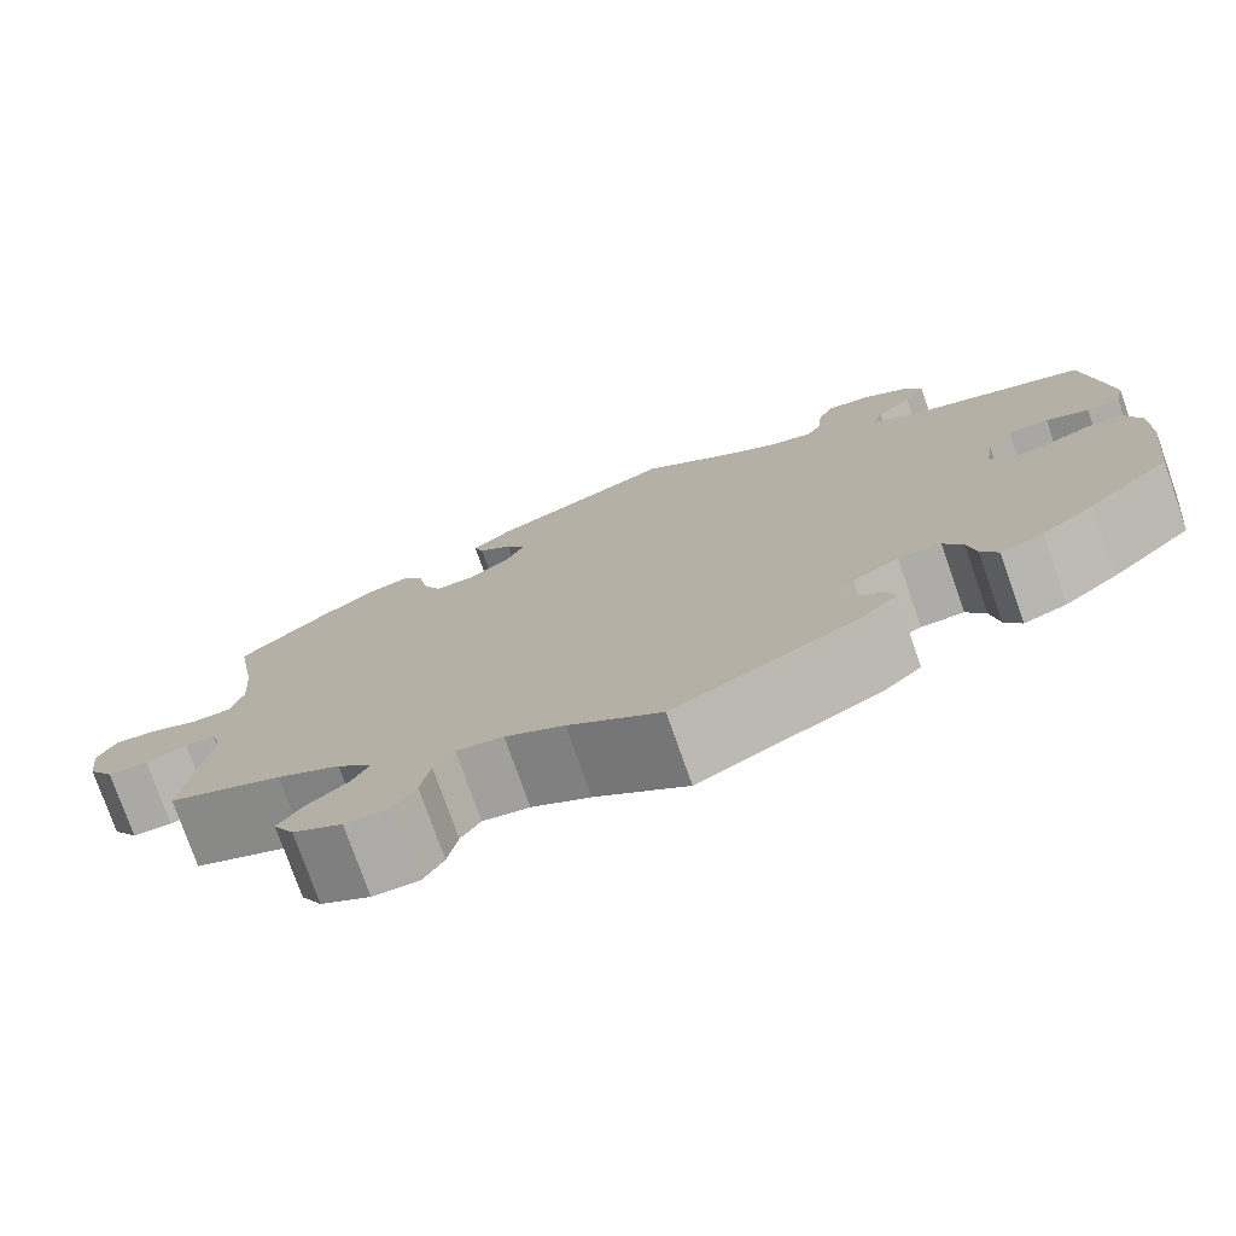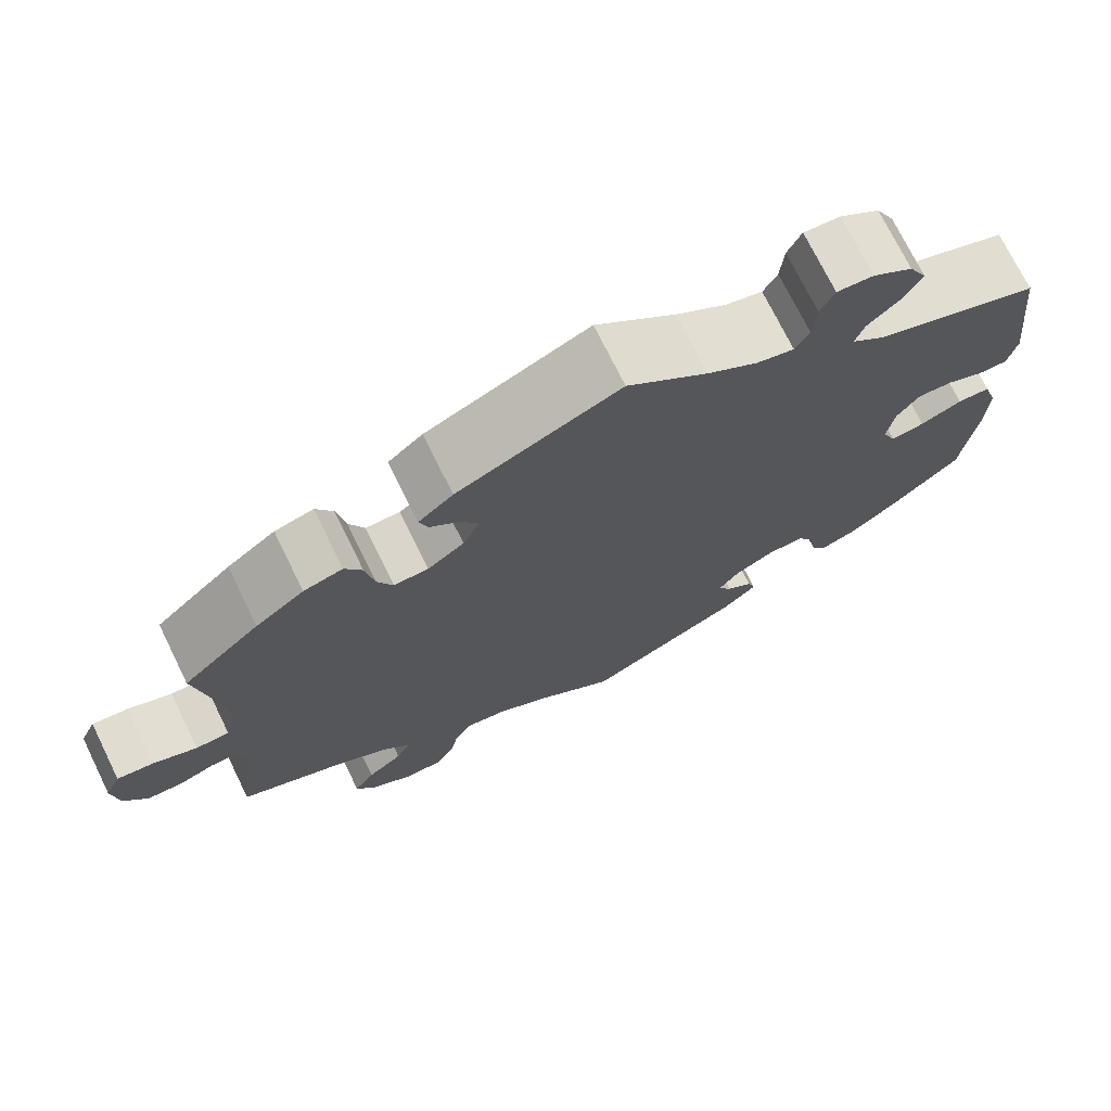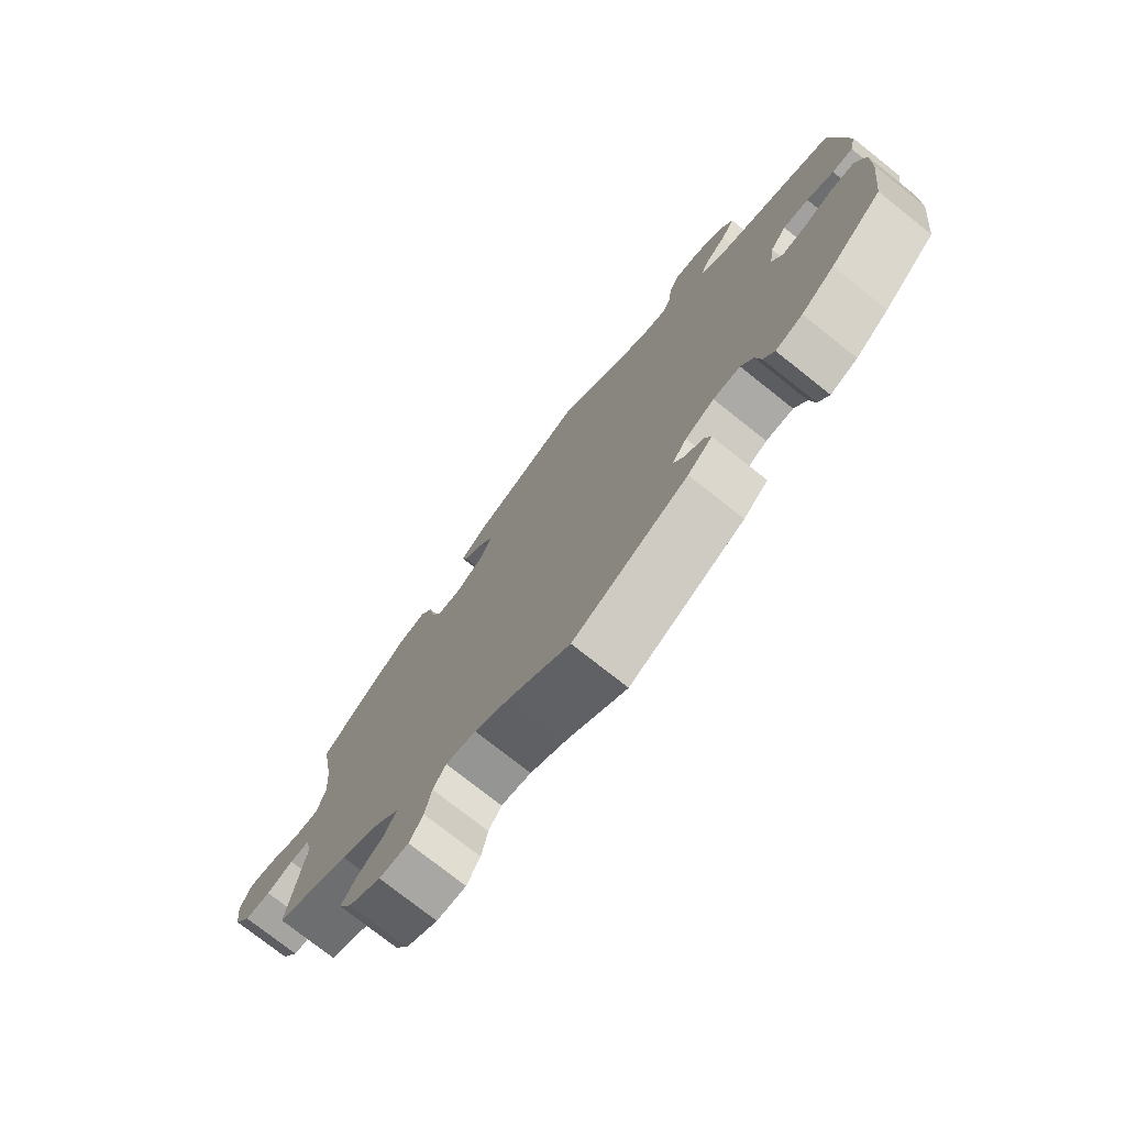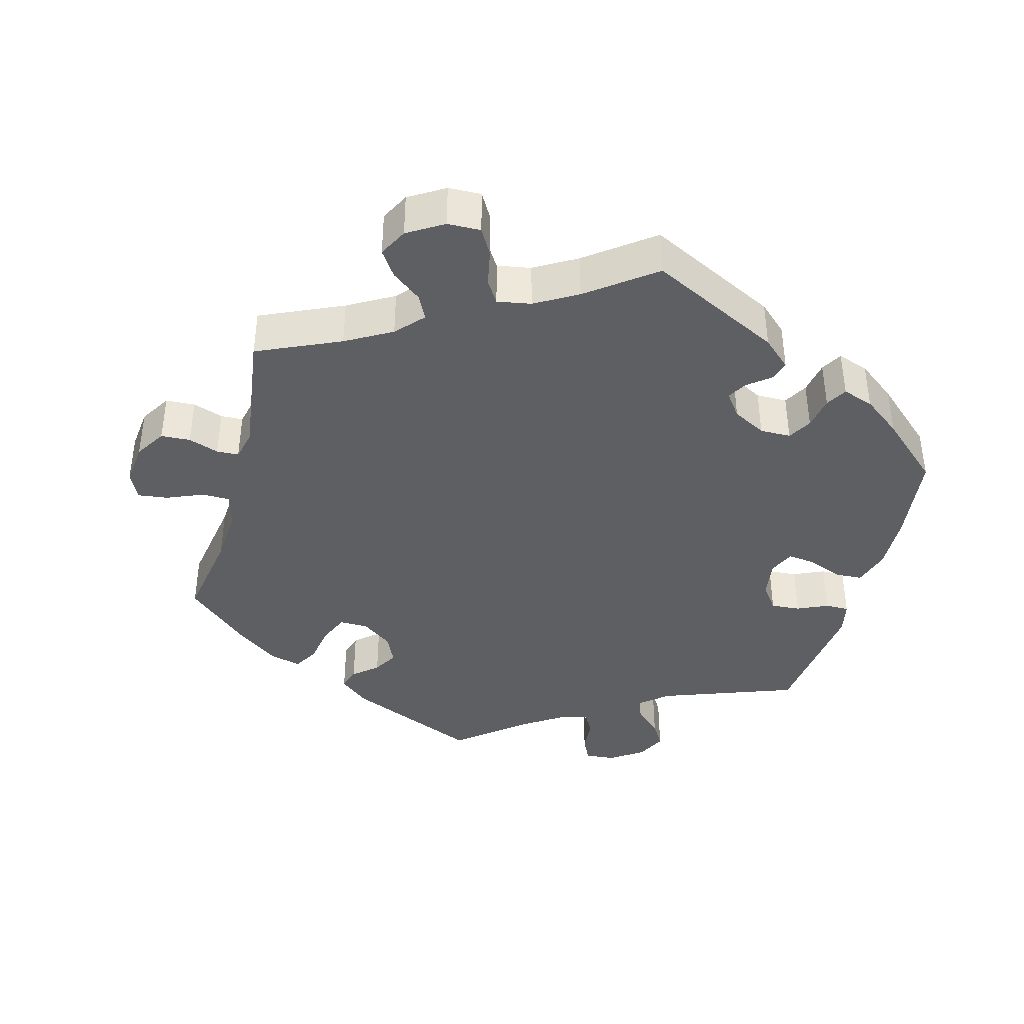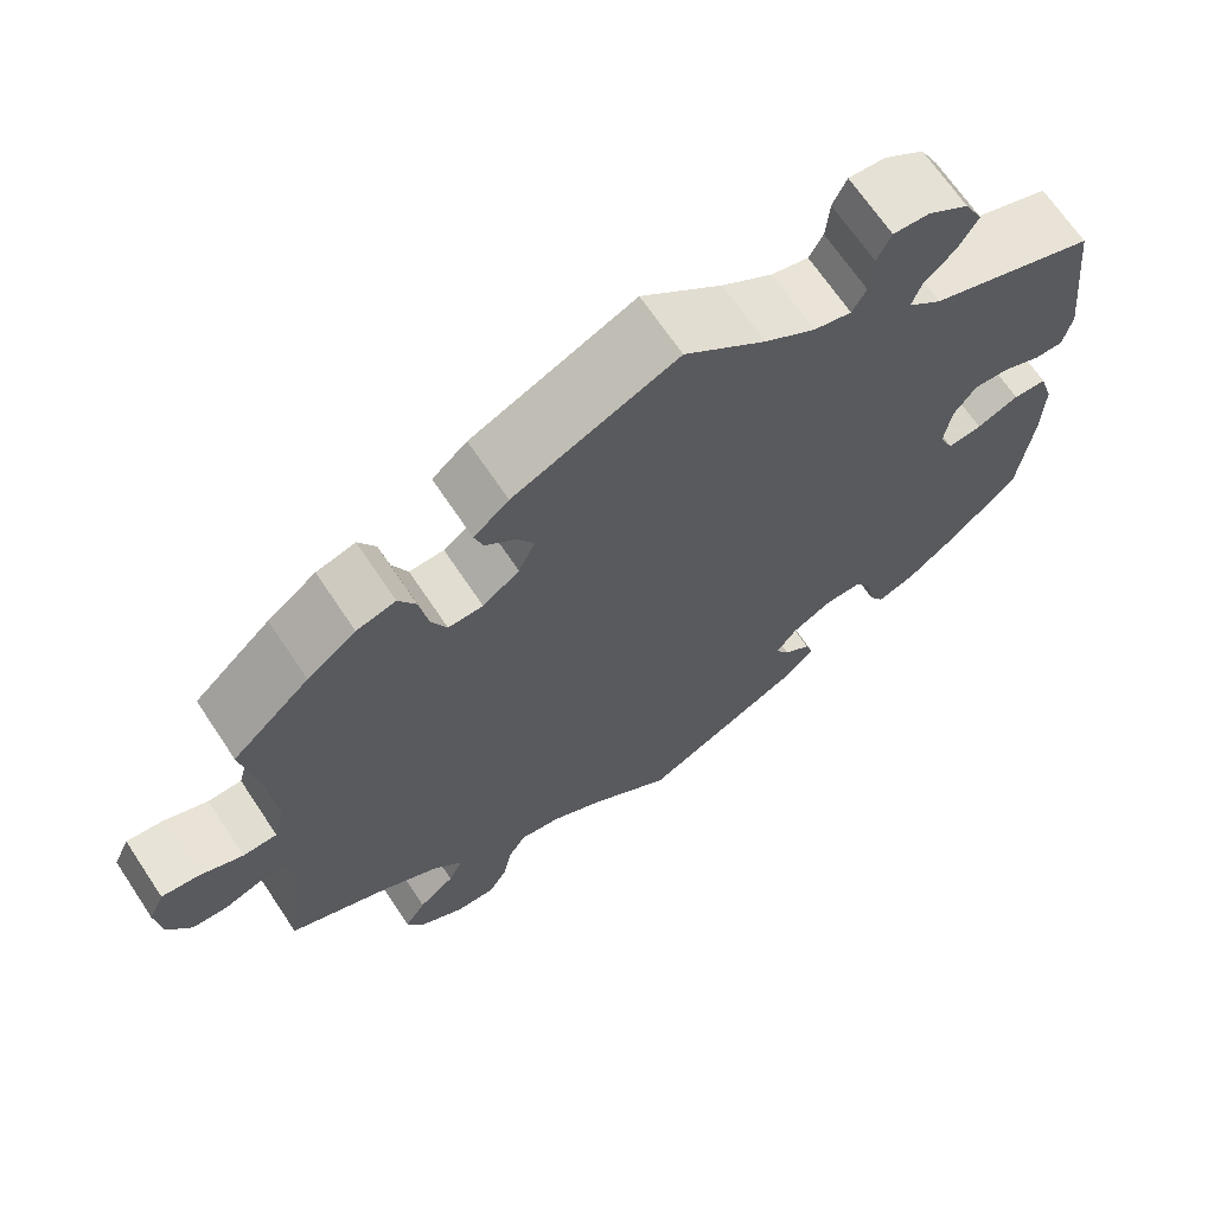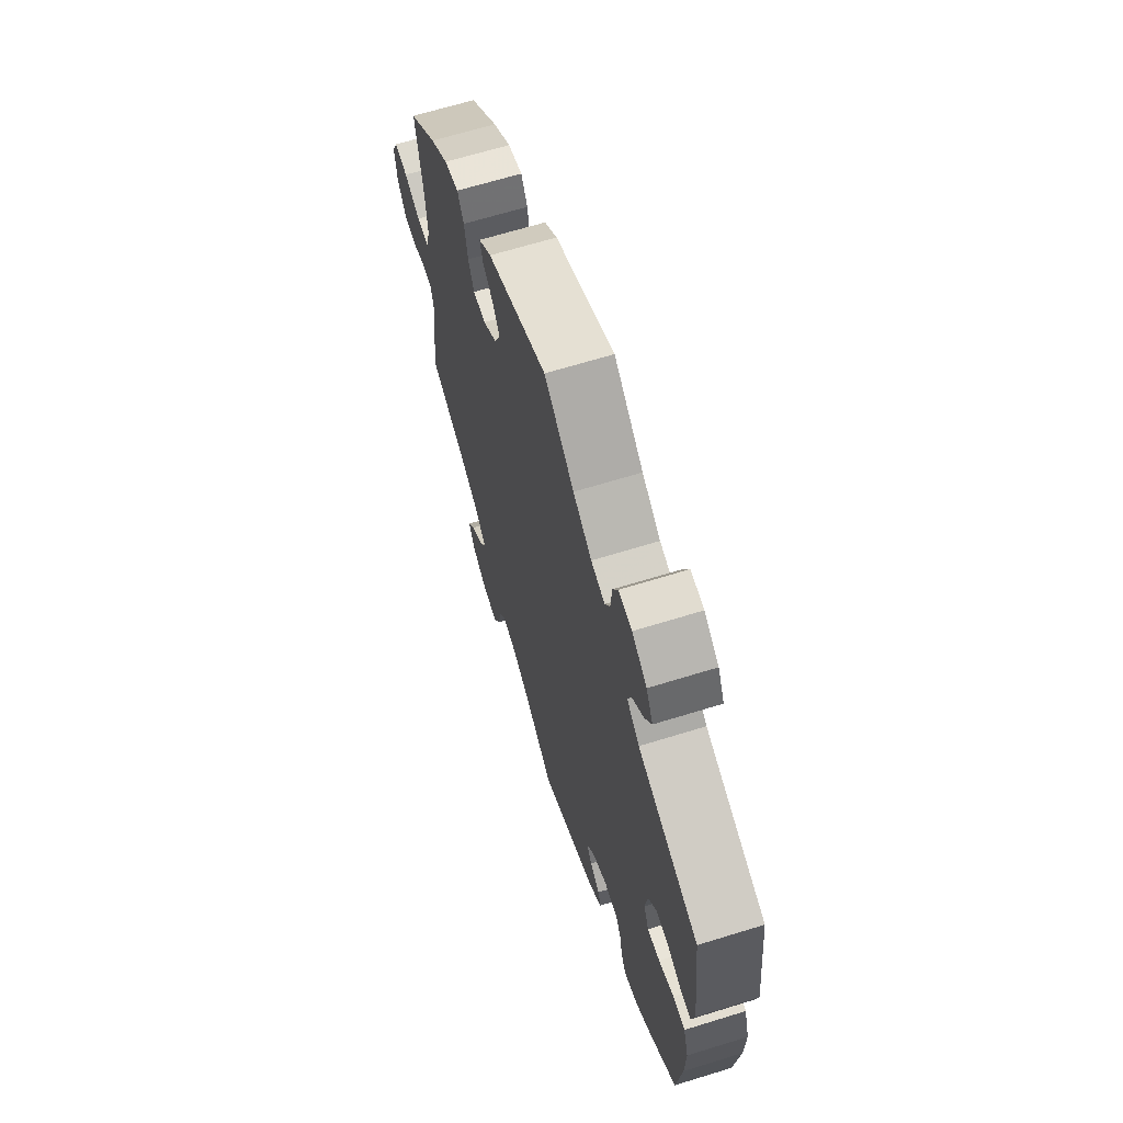
<metadata>
{"format":"obj","ext":"obj","renderer":"f3d","projection":"perspective","resolution":1024,"background":"white","views":[{"elev":-76.8,"azim":-160.6,"up":"+Z"},{"elev":73.2,"azim":153.8,"up":"+Z"},{"elev":-75.9,"azim":-128.4,"up":"+Z"},{"elev":-39.9,"azim":165.3,"up":"+Y"},{"elev":67.7,"azim":146.3,"up":"+Z"},{"elev":65.8,"azim":-107.3,"up":"+Z"}]}
</metadata>
<code>
v -0.181 0.07 -0.486
v -0.22 0.07 -0.45
v -0.211 0.07 -0.422
v -0.18 0.07 -0.398
v -0.164 0.07 -0.371
v -0.188 0.07 -0.338
v -0.234 0.07 -0.313
v -0.277 0.07 -0.313
v -0.296 0.07 -0.346
v -0.304 0.07 -0.392
v -0.321 0.07 -0.421
v -0.364 0.07 -0.406
v -0.417 0.07 -0.365
v -0.5 0.07 -0.289
v -0.516 0.07 -0.158
v -0.518 0.07 -0.079
v -0.502 0.07 -0.028
v -0.464 0.07 -0.026
v -0.416 0.07 -0.046
v -0.377 0.07 -0.051
v -0.361 0.07 -0.015
v -0.369 0.07 0.039
v -0.395 0.07 0.075
v -0.436 0.07 0.072
v -0.479 0.07 0.053
v -0.512 0.07 0.053
v -0.522 0.07 0.099
v -0.5 0.07 0.289
v -0.31 0.07 0.357
v -0.271 0.07 0.389
v -0.282 0.07 0.421
v -0.318 0.07 0.454
v -0.34 0.07 0.492
v -0.319 0.07 0.533
v -0.273 0.07 0.564
v -0.231 0.07 0.567
v -0.215 0.07 0.533
v -0.211 0.07 0.483
v -0.195 0.07 0.454
v -0.152 0.07 0.465
v -0.094 0.07 0.503
v -0.001 0.07 0.578
v 0.186 0.07 0.495
v 0.226 0.07 0.461
v 0.216 0.07 0.43
v 0.182 0.07 0.401
v 0.162 0.07 0.367
v 0.181 0.07 0.325
v 0.223 0.07 0.294
v 0.263 0.07 0.293
v 0.281 0.07 0.333
v 0.291 0.07 0.39
v 0.311 0.07 0.425
v 0.356 0.07 0.413
v 0.412 0.07 0.371
v 0.501 0.07 0.29
v 0.479 0.07 0.161
v 0.473 0.07 0.083
v 0.486 0.07 0.034
v 0.525 0.07 0.033
v 0.576 0.07 0.054
v 0.618 0.07 0.059
v 0.636 0.07 0.02
v 0.629 0.07 -0.039
v 0.602 0.07 -0.082
v 0.561 0.07 -0.084
v 0.519 0.07 -0.069
v 0.488 0.07 -0.07
v 0.478 0.07 -0.112
v 0.501 0.07 -0.289
v 0.385 0.07 -0.34
v 0.321 0.07 -0.376
v 0.286 0.07 -0.414
v 0.303 0.07 -0.448
v 0.344 0.07 -0.48
v 0.368 0.07 -0.516
v 0.347 0.07 -0.556
v 0.297 0.07 -0.586
v 0.251 0.07 -0.587
v 0.23 0.07 -0.55
v 0.22 0.07 -0.499
v 0.2 0.07 -0.467
v 0.153 0.07 -0.475
v 0.094 0.07 -0.509
v 0.001 0.07 -0.578
v -0.181 0 -0.486
v -0.22 0 -0.45
v -0.211 0 -0.422
v -0.18 0 -0.398
v -0.164 0 -0.371
v -0.188 0 -0.338
v -0.234 0 -0.313
v -0.277 0 -0.313
v -0.296 0 -0.346
v -0.304 0 -0.392
v -0.321 0 -0.421
v -0.364 0 -0.406
v -0.417 0 -0.365
v -0.5 0 -0.289
v -0.516 0 -0.158
v -0.518 0 -0.079
v -0.502 0 -0.028
v -0.464 0 -0.026
v -0.416 0 -0.046
v -0.377 0 -0.051
v -0.361 0 -0.015
v -0.369 0 0.039
v -0.395 0 0.075
v -0.436 0 0.072
v -0.479 0 0.053
v -0.512 0 0.053
v -0.522 0 0.099
v -0.5 0 0.289
v -0.31 0 0.357
v -0.271 0 0.389
v -0.282 0 0.421
v -0.318 0 0.454
v -0.34 0 0.492
v -0.319 0 0.533
v -0.273 0 0.564
v -0.231 0 0.567
v -0.215 0 0.533
v -0.211 0 0.483
v -0.195 0 0.454
v -0.152 0 0.465
v -0.094 0 0.503
v -0.001 0 0.578
v 0.186 0 0.495
v 0.226 0 0.461
v 0.216 0 0.43
v 0.182 0 0.401
v 0.162 0 0.367
v 0.181 0 0.325
v 0.223 0 0.294
v 0.263 0 0.293
v 0.281 0 0.333
v 0.291 0 0.39
v 0.311 0 0.425
v 0.356 0 0.413
v 0.412 0 0.371
v 0.501 0 0.29
v 0.479 0 0.161
v 0.473 0 0.083
v 0.486 0 0.034
v 0.525 0 0.033
v 0.576 0 0.054
v 0.618 0 0.059
v 0.636 0 0.02
v 0.629 0 -0.039
v 0.602 0 -0.082
v 0.561 0 -0.084
v 0.519 0 -0.069
v 0.488 0 -0.07
v 0.478 0 -0.112
v 0.501 0 -0.289
v 0.385 0 -0.34
v 0.321 0 -0.376
v 0.286 0 -0.414
v 0.303 0 -0.448
v 0.344 0 -0.48
v 0.368 0 -0.516
v 0.347 0 -0.556
v 0.297 0 -0.586
v 0.251 0 -0.587
v 0.23 0 -0.55
v 0.22 0 -0.499
v 0.2 0 -0.467
v 0.153 0 -0.475
v 0.094 0 -0.509
v 0.001 0 -0.578
f 84 85 1 2
f 83 84 2 3
f 82 83 3 4
f 78 79 80 81
f 78 81 82
f 77 78 82
f 74 75 76 77
f 73 74 77 82
f 72 73 82 4
f 69 70 71
f 68 69 71 72
f 64 65 66 67
f 64 67 68
f 63 64 68
f 60 61 62 63
f 59 60 63 68
f 58 59 68 72
f 54 55 56 57
f 51 52 53 54
f 50 51 54 57
f 49 50 57 58
f 43 44 45 46
f 41 42 43 46
f 40 41 46 47
f 39 40 47 48
f 35 36 37 38
f 35 38 39
f 34 35 39
f 31 32 33 34
f 30 31 34 39
f 26 27 28 29
f 24 25 26 29
f 23 24 29 30
f 22 23 30 39
f 16 17 18 19
f 16 19 20
f 15 16 20
f 14 15 20
f 13 14 20
f 12 13 20 21
f 9 10 11 12
f 8 9 12 21
f 58 72 4 5
f 49 58 5 6
f 48 49 6 7
f 21 22 39 48
f 7 8 21 48
f 87 86 170 169
f 88 87 169 168
f 89 88 168 167
f 166 165 164 163
f 167 166 163
f 167 163 162
f 162 161 160 159
f 167 162 159 158
f 89 167 158 157
f 156 155 154
f 157 156 154 153
f 152 151 150 149
f 153 152 149
f 153 149 148
f 148 147 146 145
f 153 148 145 144
f 157 153 144 143
f 142 141 140 139
f 139 138 137 136
f 142 139 136 135
f 143 142 135 134
f 131 130 129 128
f 131 128 127 126
f 132 131 126 125
f 133 132 125 124
f 123 122 121 120
f 124 123 120
f 124 120 119
f 119 118 117 116
f 124 119 116 115
f 114 113 112 111
f 114 111 110 109
f 115 114 109 108
f 124 115 108 107
f 104 103 102 101
f 105 104 101
f 105 101 100
f 105 100 99
f 105 99 98
f 106 105 98 97
f 97 96 95 94
f 106 97 94 93
f 90 89 157 143
f 91 90 143 134
f 92 91 134 133
f 133 124 107 106
f 133 106 93 92
f 1 86 87 2
f 2 87 88 3
f 3 88 89 4
f 4 89 90 5
f 5 90 91 6
f 6 91 92 7
f 7 92 93 8
f 8 93 94 9
f 9 94 95 10
f 10 95 96 11
f 11 96 97 12
f 12 97 98 13
f 13 98 99 14
f 14 99 100 15
f 15 100 101 16
f 16 101 102 17
f 17 102 103 18
f 18 103 104 19
f 19 104 105 20
f 20 105 106 21
f 21 106 107 22
f 22 107 108 23
f 23 108 109 24
f 24 109 110 25
f 25 110 111 26
f 26 111 112 27
f 27 112 113 28
f 28 113 114 29
f 29 114 115 30
f 30 115 116 31
f 31 116 117 32
f 32 117 118 33
f 33 118 119 34
f 34 119 120 35
f 35 120 121 36
f 36 121 122 37
f 37 122 123 38
f 38 123 124 39
f 39 124 125 40
f 40 125 126 41
f 41 126 127 42
f 42 127 128 43
f 43 128 129 44
f 44 129 130 45
f 45 130 131 46
f 46 131 132 47
f 47 132 133 48
f 48 133 134 49
f 49 134 135 50
f 50 135 136 51
f 51 136 137 52
f 52 137 138 53
f 53 138 139 54
f 54 139 140 55
f 55 140 141 56
f 56 141 142 57
f 57 142 143 58
f 58 143 144 59
f 59 144 145 60
f 60 145 146 61
f 61 146 147 62
f 62 147 148 63
f 63 148 149 64
f 64 149 150 65
f 65 150 151 66
f 66 151 152 67
f 67 152 153 68
f 68 153 154 69
f 69 154 155 70
f 70 155 156 71
f 71 156 157 72
f 72 157 158 73
f 73 158 159 74
f 74 159 160 75
f 75 160 161 76
f 76 161 162 77
f 77 162 163 78
f 78 163 164 79
f 79 164 165 80
f 80 165 166 81
f 81 166 167 82
f 82 167 168 83
f 83 168 169 84
f 84 169 170 85
f 85 170 86 1

</code>
